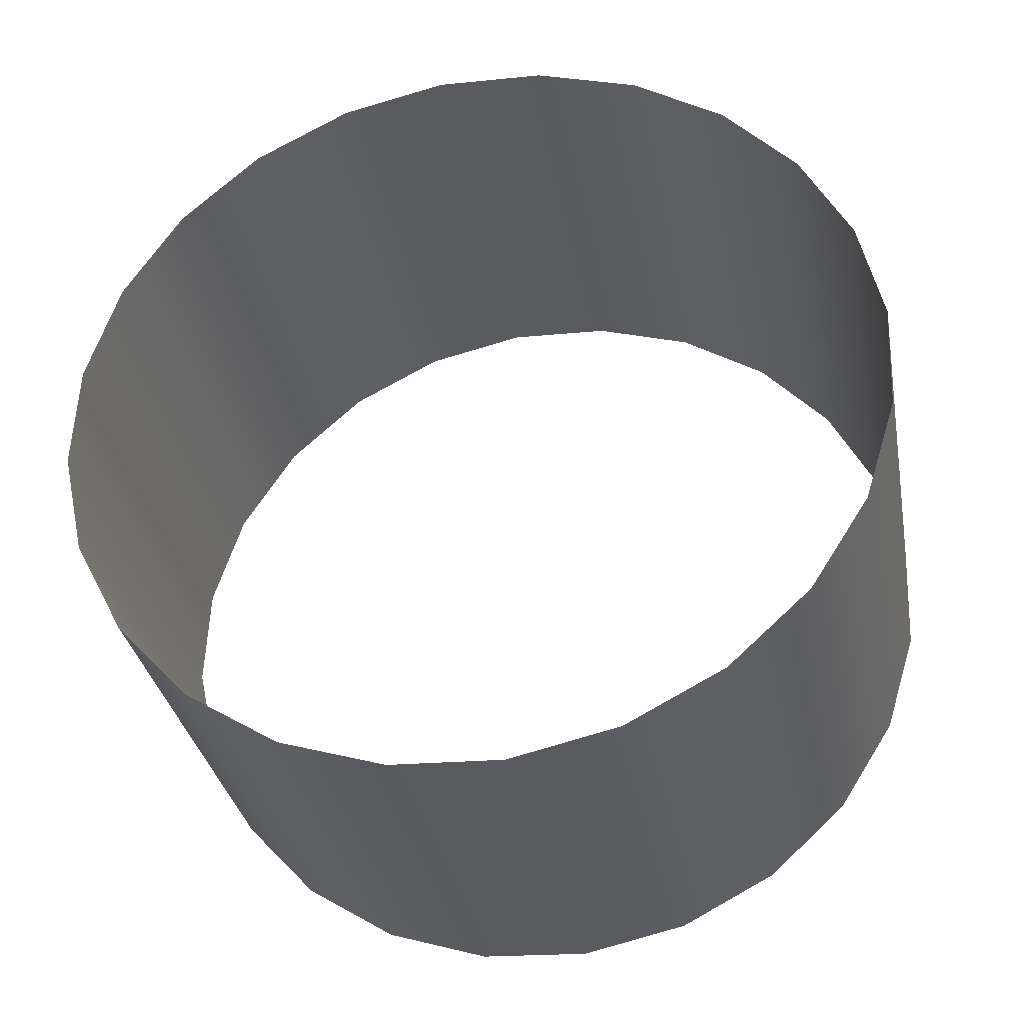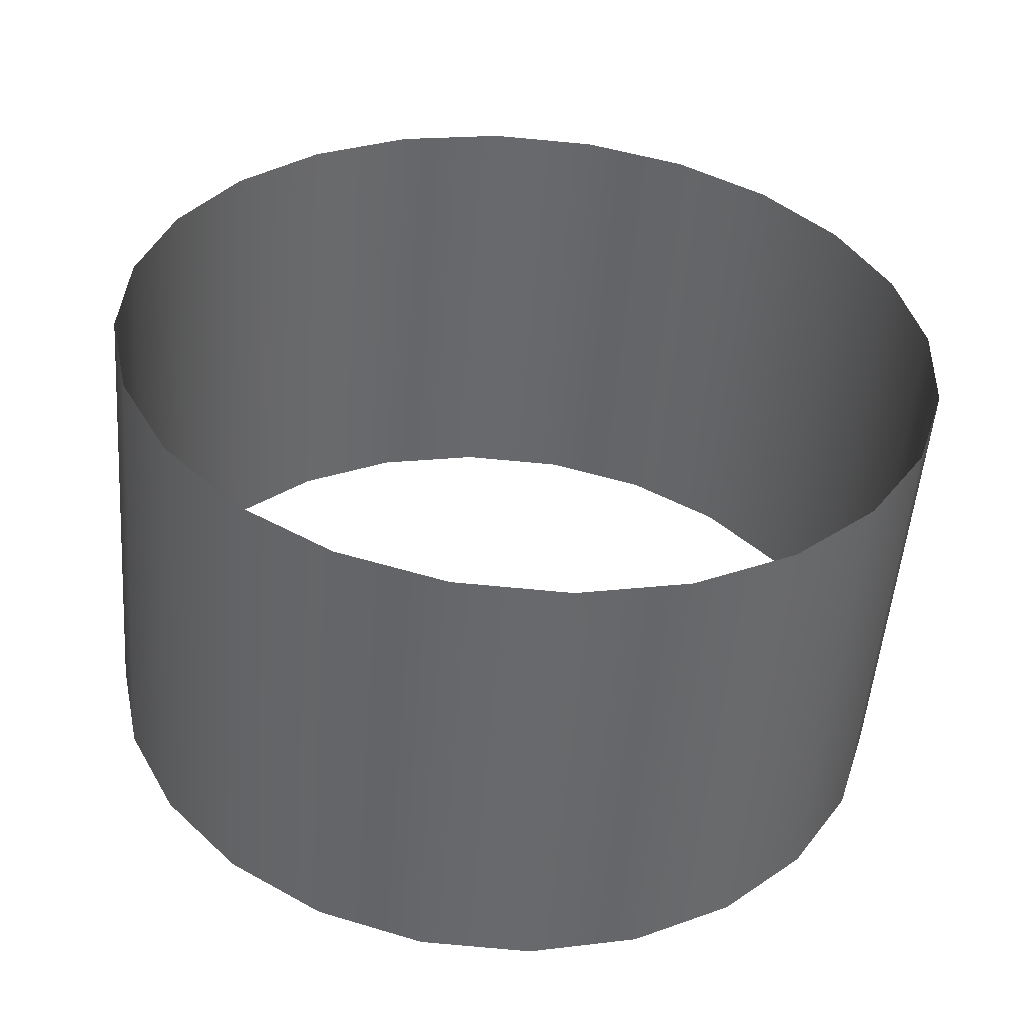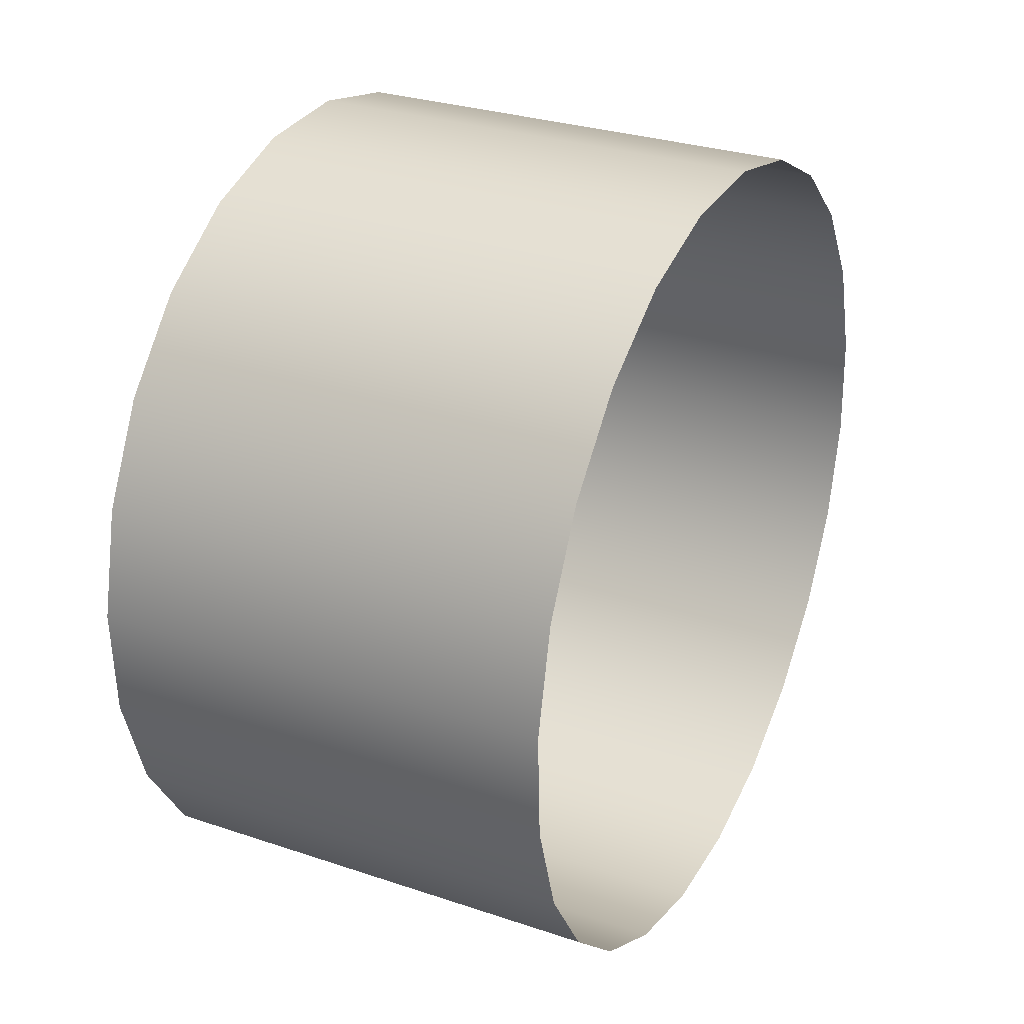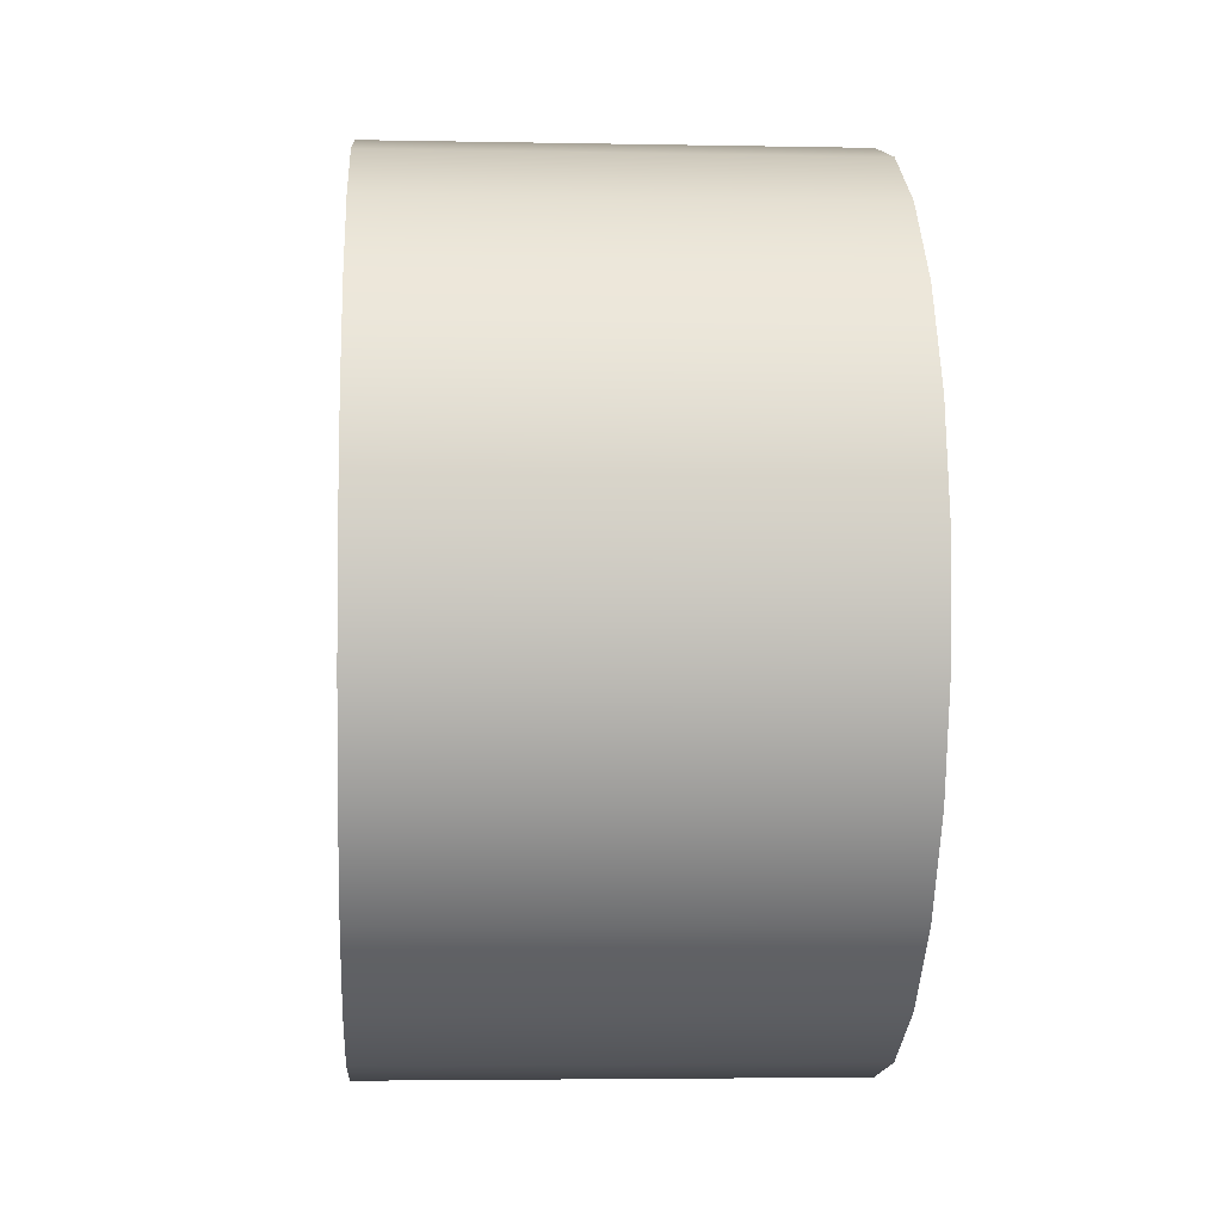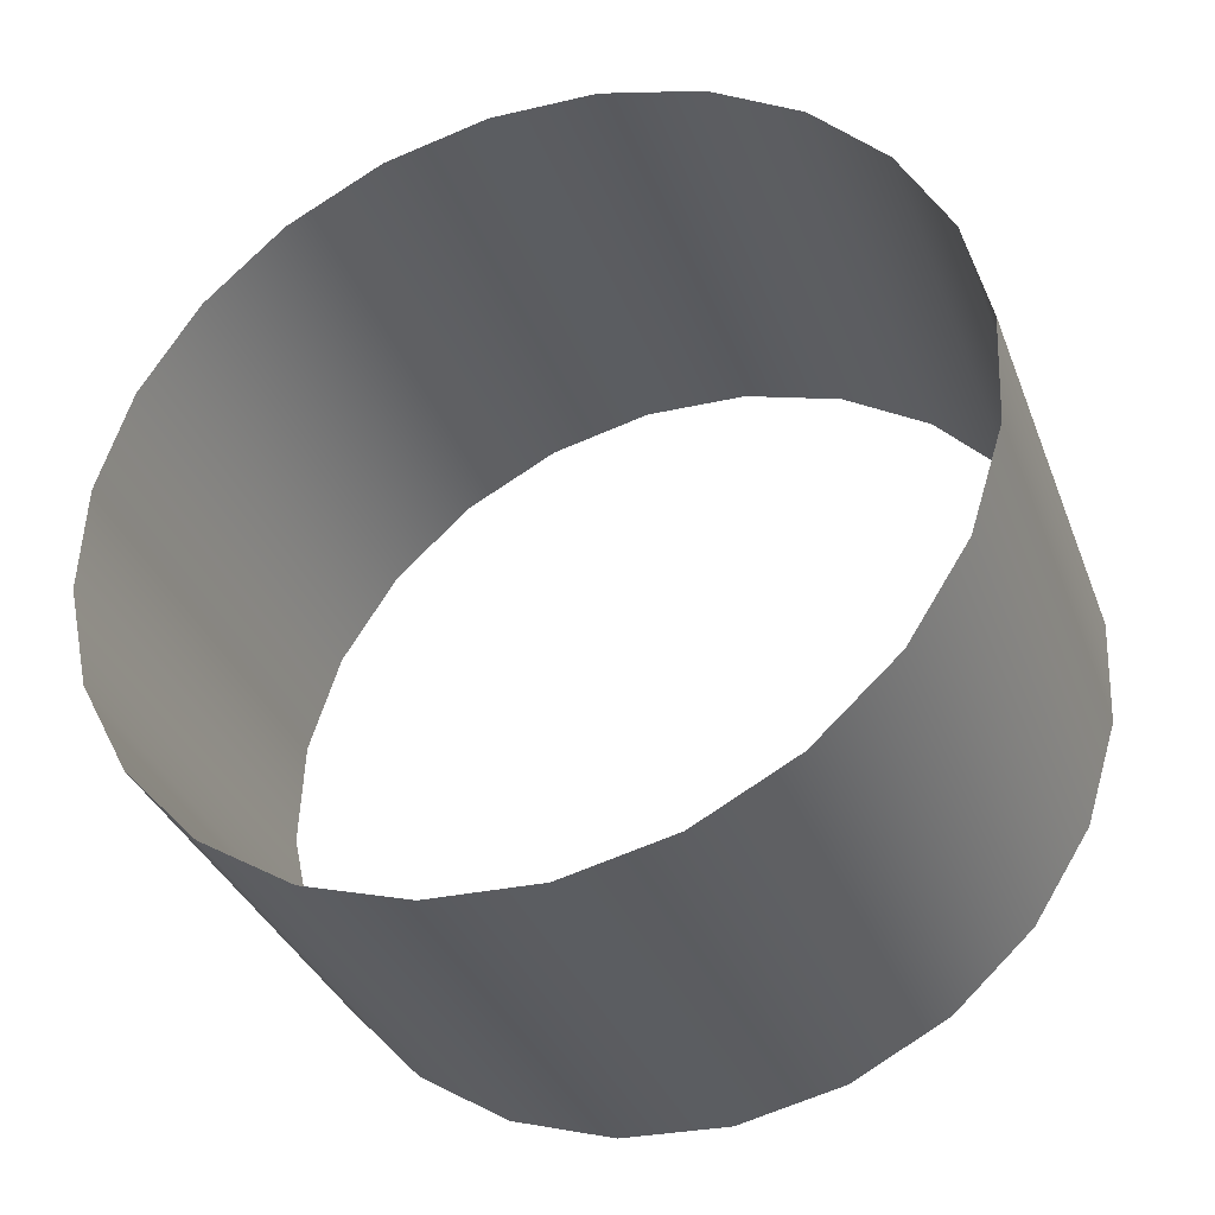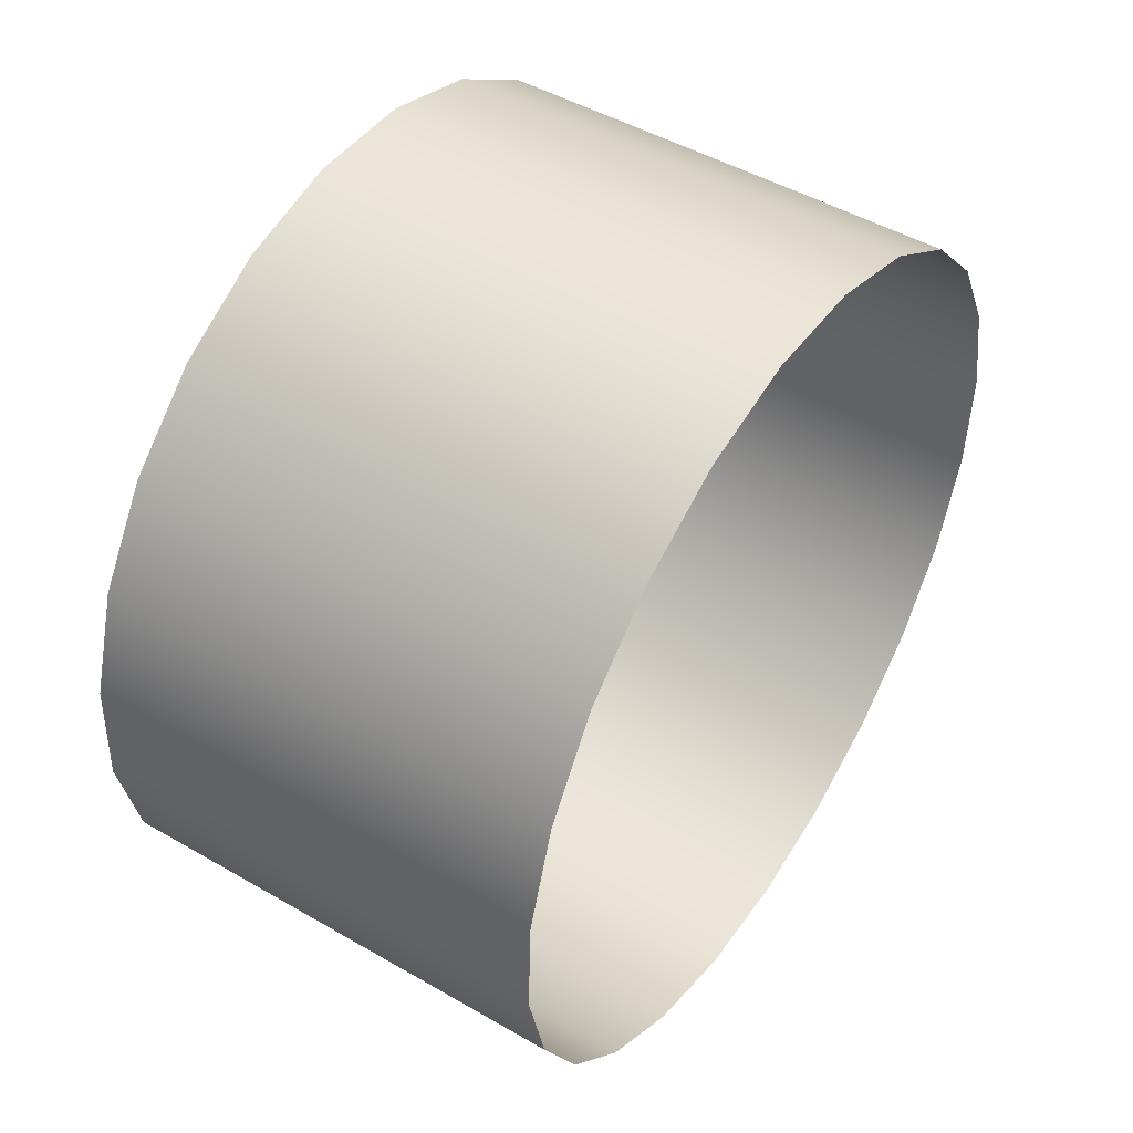
<metadata>
{"format":"obj","ext":"obj","renderer":"f3d","projection":"perspective","resolution":1024,"background":"white","views":[{"elev":-33.0,"azim":-79.5,"up":"+Y"},{"elev":-52.7,"azim":-94.5,"up":"+Z"},{"elev":29.5,"azim":26.3,"up":"+Y"},{"elev":-3.8,"azim":-3.7,"up":"+Y"},{"elev":-35.3,"azim":-70.5,"up":"+Y"},{"elev":47.9,"azim":-147.0,"up":"+Y"}]}
</metadata>
<code>
g mesh_dial_panning
v -0.2012 0.2082 0.2973
v -0.1207 0.1241 0.341
v -0.2012 0.1241 0.341
v -0.1207 0.2082 0.2973
v -0.2012 0.278 0.2333
v -0.04023 0.1241 0.341
v -0.1207 0.278 0.2333
v -0.2012 0.3289 0.1534
v -0.04023 0.2082 0.2973
v 0.04023 0.1241 0.341
v -0.1207 0.3289 0.1534
v -0.2012 0.3574 0.06302
v -0.04023 0.278 0.2333
v 0.04023 0.2082 0.2973
v 0.1207 0.1241 0.341
v -0.1207 0.3574 0.06302
v -0.2012 0.3615 -0.03163
v -0.04023 0.3289 0.1534
v 0.04023 0.278 0.2333
v 0.1207 0.2082 0.2973
v 0.2012 0.1241 0.341
v 0.2012 0.2082 0.2973
v 0.1207 0.278 0.2333
v 0.2012 0.278 0.2333
v -0.1207 0.3615 -0.03163
v -0.2012 0.341 -0.1241
v -0.04023 0.3574 0.06302
v 0.04023 0.3289 0.1534
v 0.1207 0.3289 0.1534
v 0.2012 0.3289 0.1534
v -0.1207 0.341 -0.1241
v -0.2012 0.2973 -0.2082
v -0.04023 0.3615 -0.03163
v 0.04023 0.3574 0.06302
v 0.1207 0.3574 0.06302
v 0.2012 0.3574 0.06302
v -0.1207 0.2973 -0.2082
v -0.2012 0.2333 -0.278
v -0.04023 0.341 -0.1241
v 0.04023 0.3615 -0.03163
v 0.1207 0.3615 -0.03163
v 0.2012 0.3615 -0.03163
v -0.1207 0.2333 -0.278
v -0.2012 0.1534 -0.3289
v -0.04023 0.2973 -0.2082
v 0.04023 0.341 -0.1241
v 0.1207 0.341 -0.1241
v 0.2012 0.341 -0.1241
v -0.1207 0.1534 -0.3289
v -0.2012 0.06302 -0.3574
v -0.04023 0.2333 -0.278
v 0.04023 0.2973 -0.2082
v 0.1207 0.2973 -0.2082
v 0.2012 0.2973 -0.2082
v -0.1207 0.06302 -0.3574
v -0.2012 -0.03163 -0.3615
v -0.04023 0.1534 -0.3289
v 0.04023 0.2333 -0.278
v 0.1207 0.2333 -0.278
v 0.2012 0.2333 -0.278
v -0.1207 -0.03163 -0.3615
v -0.2012 -0.1241 -0.341
v -0.04023 0.06302 -0.3574
v 0.04023 0.1534 -0.3289
v 0.1207 0.1534 -0.3289
v 0.2012 0.1534 -0.3289
v -0.1207 -0.1241 -0.341
v -0.2012 -0.2082 -0.2973
v -0.04023 -0.03163 -0.3615
v 0.04023 0.06302 -0.3574
v 0.1207 0.06302 -0.3574
v 0.2012 0.06302 -0.3574
v -0.1207 -0.2082 -0.2973
v -0.2012 -0.278 -0.2333
v -0.04023 -0.1241 -0.341
v 0.04023 -0.03163 -0.3615
v 0.1207 -0.03163 -0.3615
v 0.2012 -0.03163 -0.3615
v -0.1207 -0.278 -0.2333
v -0.2012 -0.3289 -0.1534
v -0.04023 -0.2082 -0.2973
v 0.04023 -0.1241 -0.341
v 0.1207 -0.1241 -0.341
v 0.2012 -0.1241 -0.341
v -0.1207 -0.3289 -0.1534
v -0.2012 -0.3574 -0.06302
v -0.04023 -0.278 -0.2333
v 0.04023 -0.2082 -0.2973
v 0.1207 -0.2082 -0.2973
v 0.2012 -0.2082 -0.2973
v -0.1207 -0.3574 -0.06302
v -0.2012 -0.3615 0.03163
v -0.04023 -0.3289 -0.1534
v 0.04023 -0.278 -0.2333
v 0.1207 -0.278 -0.2333
v 0.2012 -0.278 -0.2333
v -0.1207 -0.3615 0.03163
v -0.2012 -0.341 0.1241
v -0.04023 -0.3574 -0.06302
v 0.04023 -0.3289 -0.1534
v 0.1207 -0.3289 -0.1534
v 0.2012 -0.3289 -0.1534
v -0.1207 -0.341 0.1241
v -0.2012 -0.2973 0.2082
v -0.04023 -0.3615 0.03163
v 0.04023 -0.3574 -0.06302
v 0.1207 -0.3574 -0.06302
v 0.2012 -0.3574 -0.06302
v -0.1207 -0.2973 0.2082
v -0.2012 -0.2333 0.278
v -0.04023 -0.341 0.1241
v 0.04023 -0.3615 0.03163
v 0.1207 -0.3615 0.03163
v 0.2012 -0.3615 0.03163
v -0.1207 -0.2333 0.278
v -0.2012 -0.1534 0.3289
v -0.04023 -0.2973 0.2082
v 0.04023 -0.341 0.1241
v 0.1207 -0.341 0.1241
v 0.2012 -0.341 0.1241
v -0.1207 -0.1534 0.3289
v -0.2012 -0.06302 0.3574
v -0.04023 -0.2333 0.278
v 0.04023 -0.2973 0.2082
v 0.1207 -0.2973 0.2082
v 0.2012 -0.2973 0.2082
v -0.1207 -0.06302 0.3574
v -0.2012 0.03163 0.3615
v -0.04023 -0.1534 0.3289
v 0.04023 -0.2333 0.278
v 0.1207 -0.2333 0.278
v 0.2012 -0.2333 0.278
v -0.1207 0.03163 0.3615
v -0.2012 0.1241 0.341
v -0.1207 0.1241 0.341
v -0.04023 -0.06302 0.3574
v 0.04023 -0.1534 0.3289
v 0.1207 -0.1534 0.3289
v 0.2012 -0.1534 0.3289
v -0.04023 0.03163 0.3615
v -0.04023 0.1241 0.341
v 0.04023 -0.06302 0.3574
v 0.1207 -0.06302 0.3574
v 0.2012 -0.06302 0.3574
v 0.04023 0.03163 0.3615
v 0.04023 0.1241 0.341
v 0.1207 0.03163 0.3615
v 0.2012 0.03163 0.3615
v 0.1207 0.1241 0.341
v 0.2012 0.1241 0.341
g mesh_dial_panning_0
f 3 2 1
f 2 4 1
f 1 4 5
f 2 6 4
f 4 7 5
f 5 7 8
f 6 9 4
f 4 9 7
f 6 10 9
f 7 11 8
f 8 11 12
f 9 13 7
f 7 13 11
f 10 14 9
f 9 14 13
f 10 15 14
f 11 16 12
f 12 16 17
f 13 18 11
f 11 18 16
f 14 19 13
f 13 19 18
f 15 20 14
f 14 20 19
f 15 21 20
f 21 22 20
f 20 22 23
f 20 23 19
f 22 24 23
f 16 25 17
f 17 25 26
f 18 27 16
f 16 27 25
f 19 28 18
f 19 23 28
f 18 28 27
f 23 24 29
f 23 29 28
f 24 30 29
f 25 31 26
f 26 31 32
f 27 33 25
f 25 33 31
f 28 34 27
f 28 29 34
f 27 34 33
f 29 30 35
f 29 35 34
f 30 36 35
f 31 37 32
f 32 37 38
f 33 39 31
f 31 39 37
f 34 40 33
f 34 35 40
f 33 40 39
f 35 36 41
f 35 41 40
f 36 42 41
f 37 43 38
f 38 43 44
f 39 45 37
f 37 45 43
f 40 46 39
f 40 41 46
f 39 46 45
f 41 42 47
f 41 47 46
f 42 48 47
f 43 49 44
f 44 49 50
f 45 51 43
f 43 51 49
f 46 52 45
f 46 47 52
f 45 52 51
f 47 48 53
f 47 53 52
f 48 54 53
f 49 55 50
f 50 55 56
f 51 57 49
f 49 57 55
f 52 58 51
f 52 53 58
f 51 58 57
f 53 54 59
f 53 59 58
f 54 60 59
f 55 61 56
f 56 61 62
f 57 63 55
f 55 63 61
f 58 64 57
f 58 59 64
f 57 64 63
f 59 60 65
f 59 65 64
f 60 66 65
f 61 67 62
f 62 67 68
f 63 69 61
f 61 69 67
f 64 70 63
f 64 65 70
f 63 70 69
f 65 66 71
f 65 71 70
f 66 72 71
f 67 73 68
f 68 73 74
f 69 75 67
f 67 75 73
f 70 76 69
f 70 71 76
f 69 76 75
f 71 72 77
f 71 77 76
f 72 78 77
f 73 79 74
f 74 79 80
f 75 81 73
f 73 81 79
f 76 82 75
f 76 77 82
f 75 82 81
f 77 78 83
f 77 83 82
f 78 84 83
f 79 85 80
f 80 85 86
f 81 87 79
f 79 87 85
f 82 88 81
f 82 83 88
f 81 88 87
f 83 84 89
f 83 89 88
f 84 90 89
f 85 91 86
f 86 91 92
f 87 93 85
f 85 93 91
f 88 94 87
f 88 89 94
f 87 94 93
f 89 90 95
f 89 95 94
f 90 96 95
f 91 97 92
f 92 97 98
f 93 99 91
f 91 99 97
f 94 100 93
f 94 95 100
f 93 100 99
f 95 96 101
f 95 101 100
f 96 102 101
f 97 103 98
f 98 103 104
f 99 105 97
f 97 105 103
f 100 106 99
f 100 101 106
f 99 106 105
f 101 102 107
f 101 107 106
f 102 108 107
f 103 109 104
f 104 109 110
f 105 111 103
f 103 111 109
f 106 112 105
f 106 107 112
f 105 112 111
f 107 108 113
f 107 113 112
f 108 114 113
f 109 115 110
f 110 115 116
f 111 117 109
f 109 117 115
f 112 118 111
f 112 113 118
f 111 118 117
f 113 114 119
f 113 119 118
f 114 120 119
f 115 121 116
f 116 121 122
f 117 123 115
f 115 123 121
f 118 124 117
f 118 119 124
f 117 124 123
f 119 120 125
f 119 125 124
f 120 126 125
f 121 127 122
f 122 127 128
f 123 129 121
f 121 129 127
f 124 130 123
f 124 125 130
f 123 130 129
f 125 126 131
f 125 131 130
f 126 132 131
f 127 133 128
f 128 133 134
f 133 135 134
f 129 136 127
f 127 136 133
f 130 137 129
f 130 131 137
f 129 137 136
f 131 132 138
f 131 138 137
f 132 139 138
f 133 140 135
f 136 140 133
f 140 141 135
f 137 142 136
f 137 138 142
f 136 142 140
f 138 139 143
f 138 143 142
f 139 144 143
f 140 145 141
f 142 145 140
f 142 143 145
f 145 146 141
f 143 144 147
f 143 147 145
f 145 147 146
f 144 148 147
f 147 149 146
f 147 148 149
f 148 150 149

</code>
